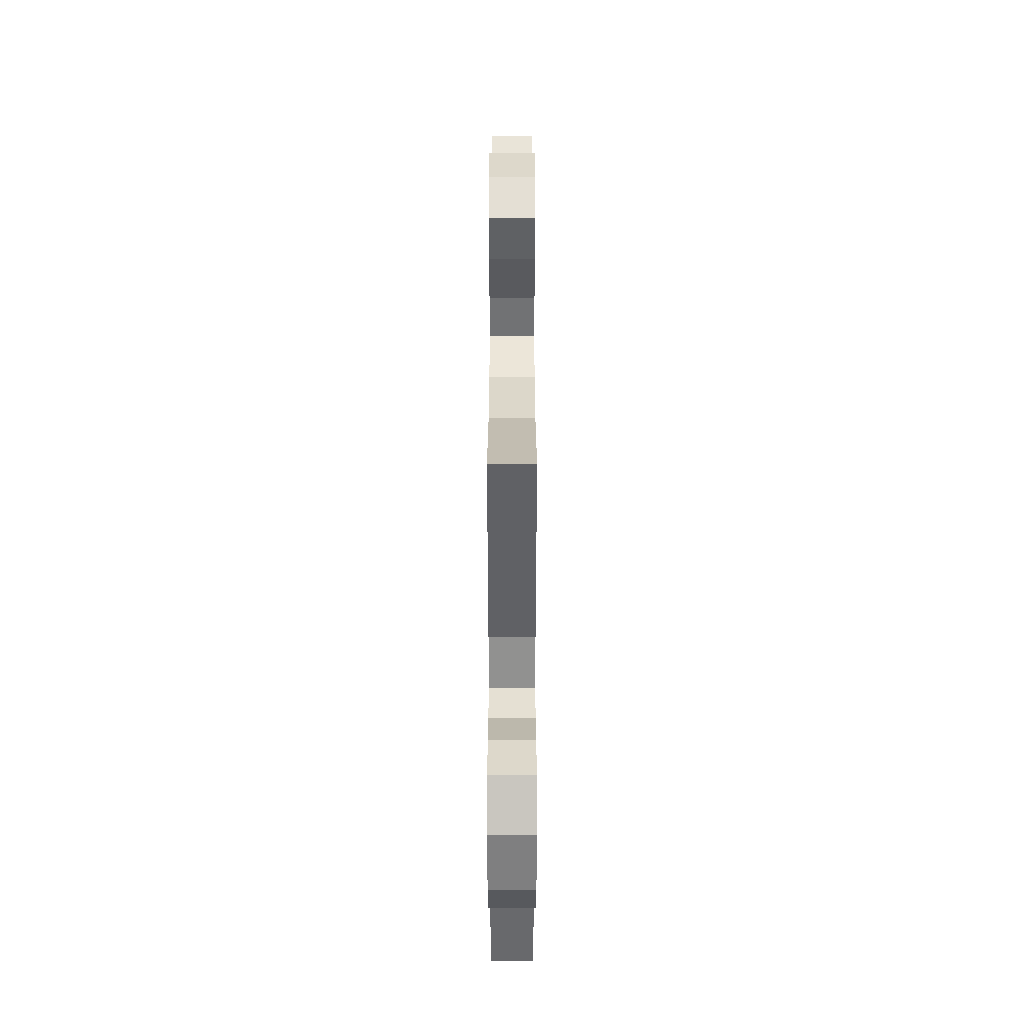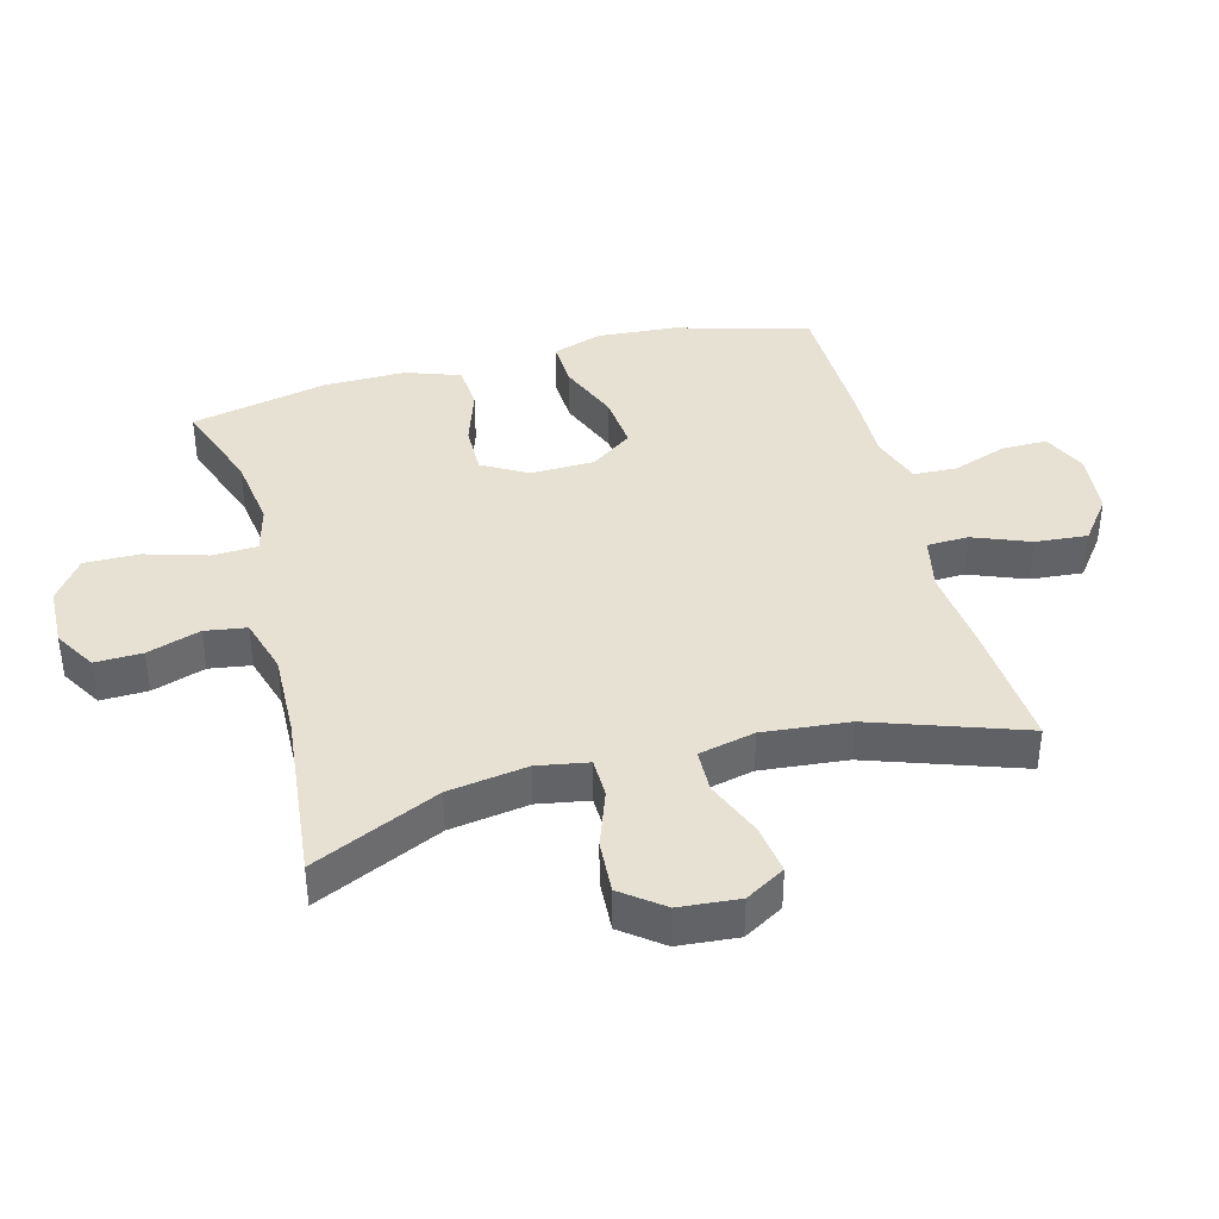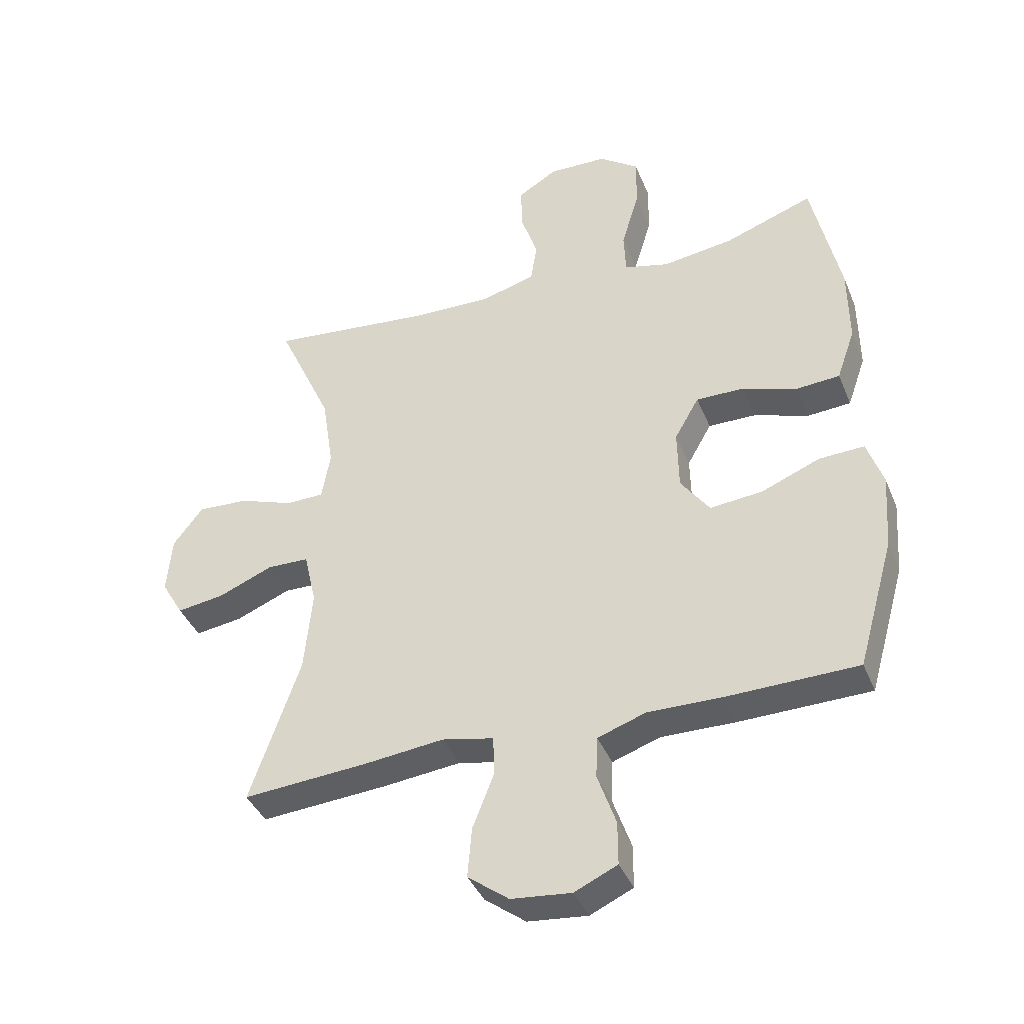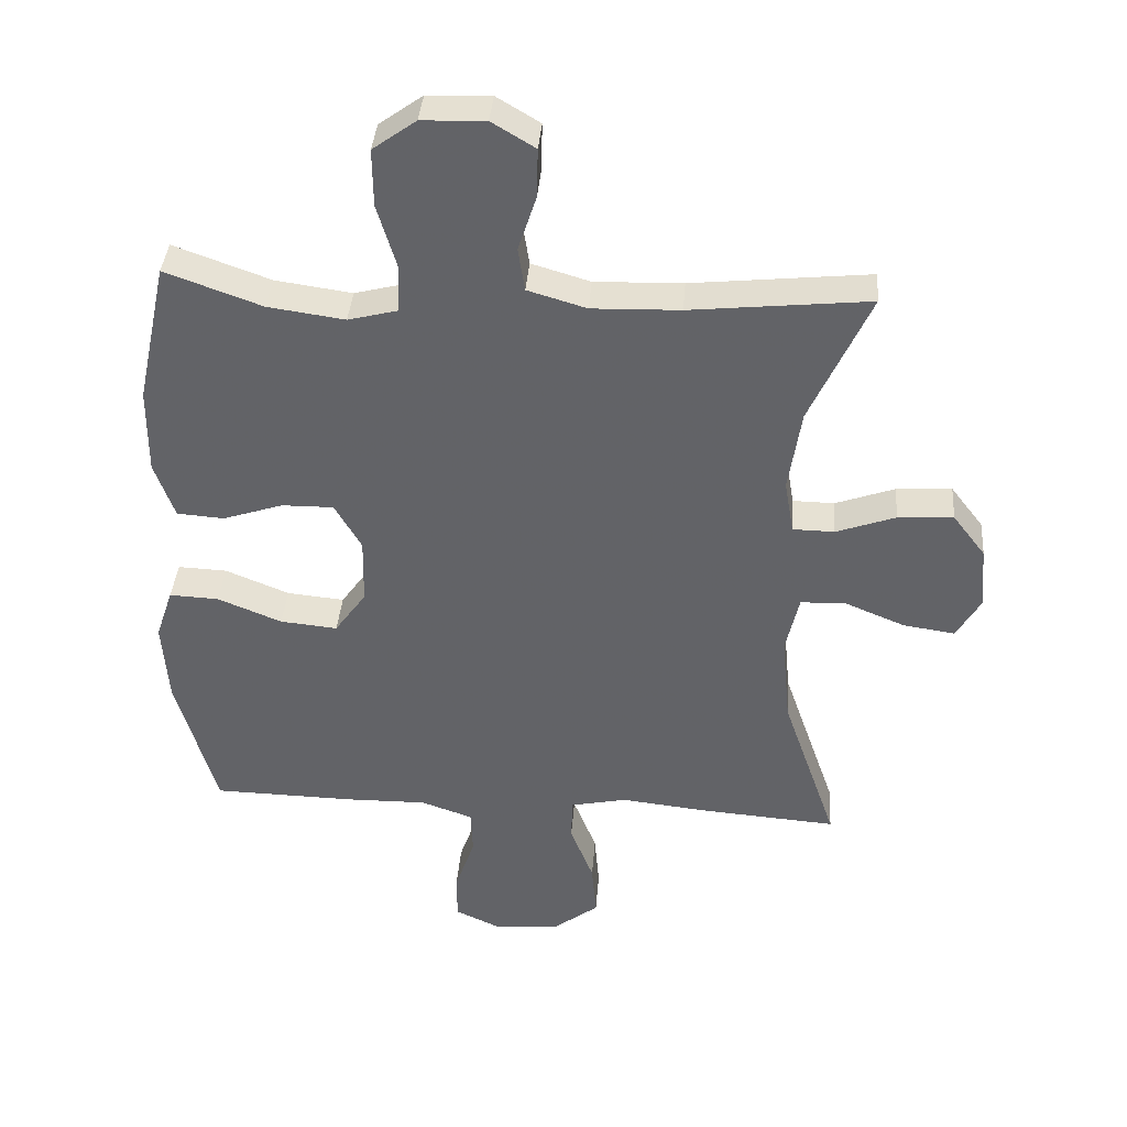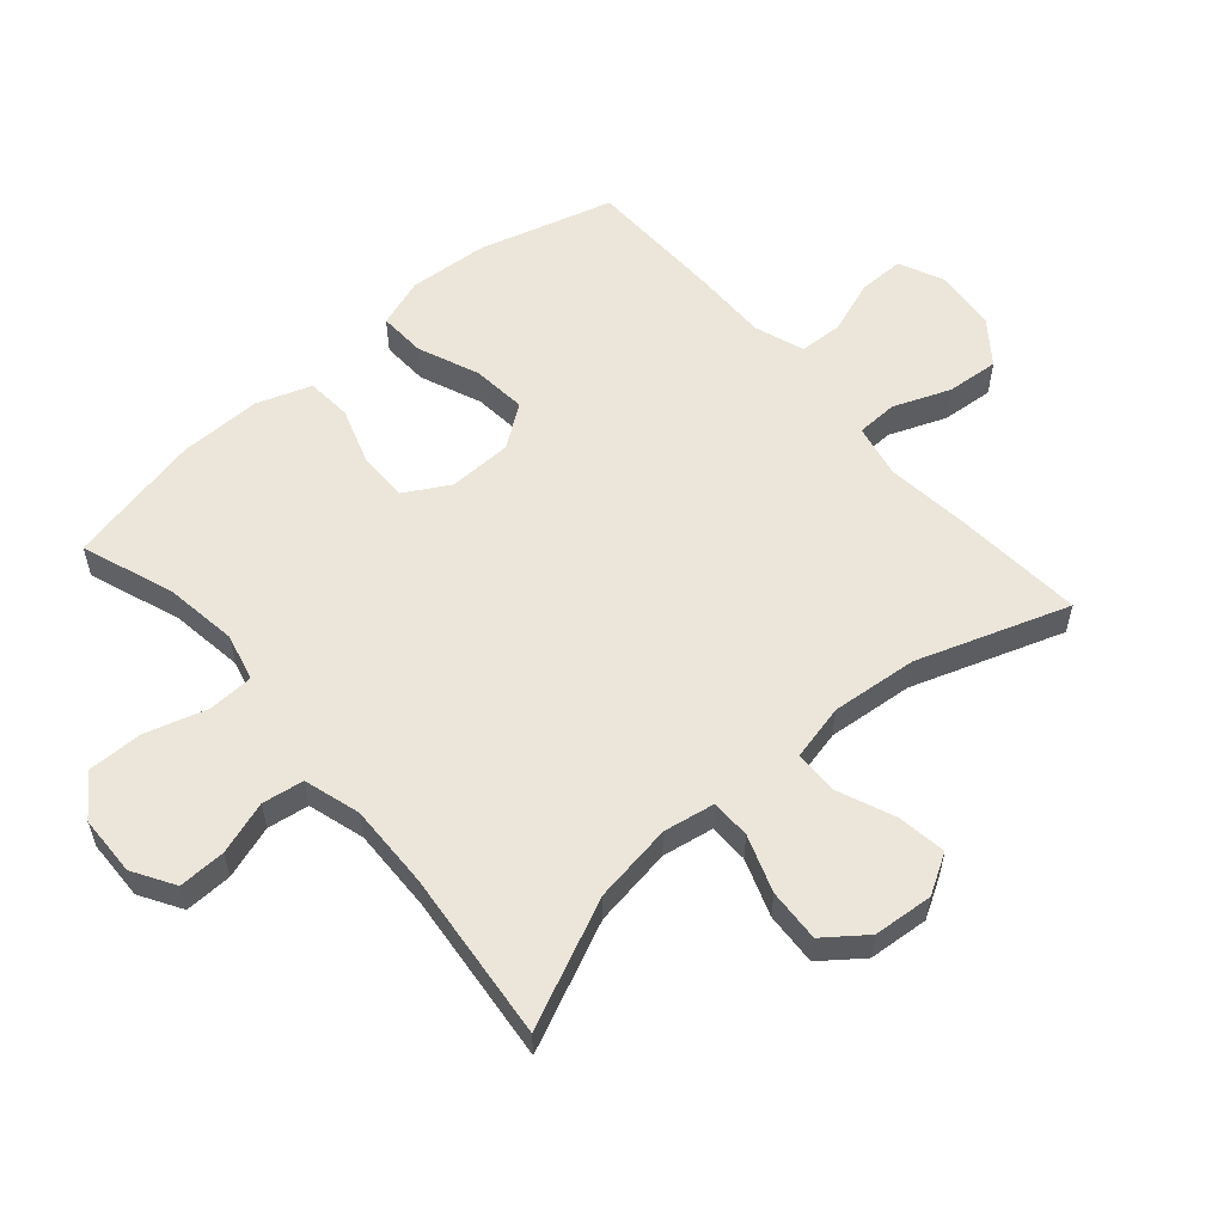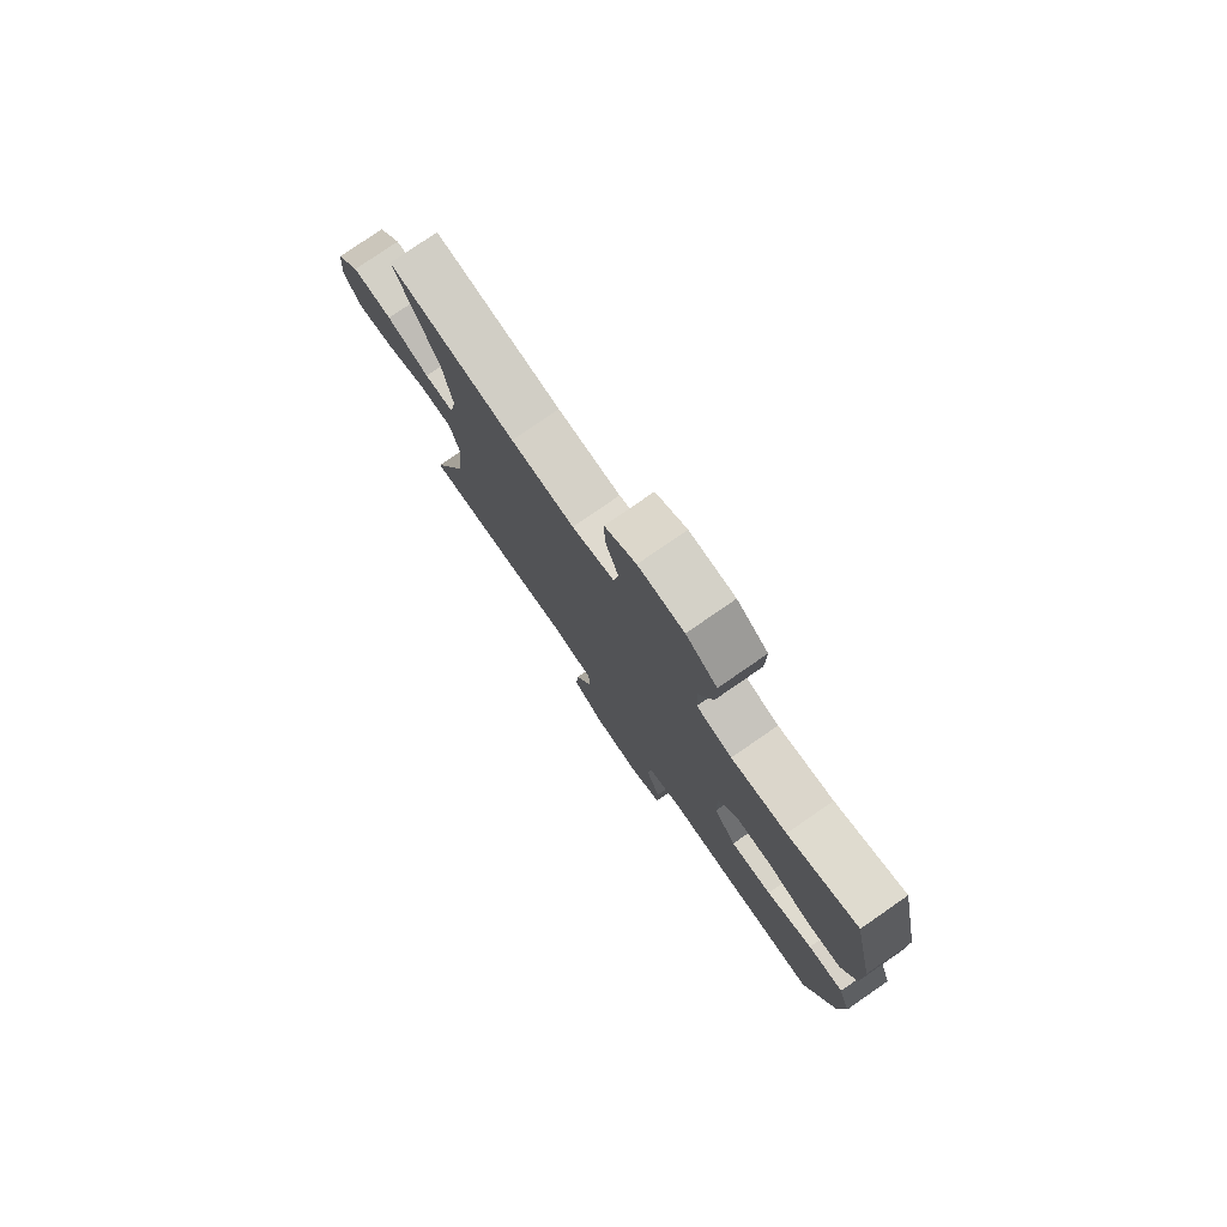
<metadata>
{"format":"obj","ext":"obj","renderer":"f3d","projection":"perspective","resolution":1024,"background":"white","views":[{"elev":-53.9,"azim":90.0,"up":"+Z"},{"elev":39.6,"azim":75.1,"up":"+Y"},{"elev":-39.7,"azim":-159.1,"up":"+Z"},{"elev":38.5,"azim":4.5,"up":"+Z"},{"elev":56.9,"azim":49.0,"up":"+Y"},{"elev":78.6,"azim":-124.6,"up":"+Z"}]}
</metadata>
<code>
v -0.5 0.07 0.5
v -0.355 0.07 0.448
v -0.24 0.07 0.432
v -0.166 0.07 0.451
v -0.163 0.07 0.522
v -0.192 0.07 0.619
v -0.193 0.07 0.705
v -0.128 0.07 0.752
v -0.033 0.07 0.755
v 0.032 0.07 0.716
v 0.03 0.07 0.642
v 0.003 0.07 0.559
v 0.013 0.07 0.494
v 0.101 0.07 0.468
v 0.233 0.07 0.472
v 0.5 0.07 0.5
v 0.41 0.07 0.302
v 0.391 0.07 0.178
v 0.405 0.07 0.098
v 0.467 0.07 0.097
v 0.556 0.07 0.129
v 0.639 0.07 0.134
v 0.688 0.07 0.07
v 0.696 0.07 -0.024
v 0.66 0.07 -0.086
v 0.583 0.07 -0.075
v 0.493 0.07 -0.038
v 0.425 0.07 -0.04
v 0.405 0.07 -0.128
v 0.418 0.07 -0.263
v 0.5 0.07 -0.5
v 0.295 0.07 -0.485
v 0.165 0.07 -0.471
v 0.081 0.07 -0.489
v 0.079 0.07 -0.554
v 0.114 0.07 -0.643
v 0.121 0.07 -0.725
v 0.054 0.07 -0.776
v -0.044 0.07 -0.786
v -0.114 0.07 -0.754
v -0.114 0.07 -0.683
v -0.084 0.07 -0.597
v -0.087 0.07 -0.529
v -0.165 0.07 -0.502
v -0.285 0.07 -0.504
v -0.5 0.07 -0.5
v -0.56 0.07 -0.289
v -0.569 0.07 -0.165
v -0.543 0.07 -0.088
v -0.469 0.07 -0.091
v -0.373 0.07 -0.13
v -0.287 0.07 -0.138
v -0.24 0.07 -0.072
v -0.238 0.07 0.028
v -0.278 0.07 0.098
v -0.356 0.07 0.097
v -0.446 0.07 0.067
v -0.517 0.07 0.072
v -0.547 0.07 0.157
v -0.546 0.07 0.286
v -0.5 0 0.5
v -0.355 0 0.448
v -0.24 0 0.432
v -0.166 0 0.451
v -0.163 0 0.522
v -0.192 0 0.619
v -0.193 0 0.705
v -0.128 0 0.752
v -0.033 0 0.755
v 0.032 0 0.716
v 0.03 0 0.642
v 0.003 0 0.559
v 0.013 0 0.494
v 0.101 0 0.468
v 0.233 0 0.472
v 0.5 0 0.5
v 0.41 0 0.302
v 0.391 0 0.178
v 0.405 0 0.098
v 0.467 0 0.097
v 0.556 0 0.129
v 0.639 0 0.134
v 0.688 0 0.07
v 0.696 0 -0.024
v 0.66 0 -0.086
v 0.583 0 -0.075
v 0.493 0 -0.038
v 0.425 0 -0.04
v 0.405 0 -0.128
v 0.418 0 -0.263
v 0.5 0 -0.5
v 0.295 0 -0.485
v 0.165 0 -0.471
v 0.081 0 -0.489
v 0.079 0 -0.554
v 0.114 0 -0.643
v 0.121 0 -0.725
v 0.054 0 -0.776
v -0.044 0 -0.786
v -0.114 0 -0.754
v -0.114 0 -0.683
v -0.084 0 -0.597
v -0.087 0 -0.529
v -0.165 0 -0.502
v -0.285 0 -0.504
v -0.5 0 -0.5
v -0.56 0 -0.289
v -0.569 0 -0.165
v -0.543 0 -0.088
v -0.469 0 -0.091
v -0.373 0 -0.13
v -0.287 0 -0.138
v -0.24 0 -0.072
v -0.238 0 0.028
v -0.278 0 0.098
v -0.356 0 0.097
v -0.446 0 0.067
v -0.517 0 0.072
v -0.547 0 0.157
v -0.546 0 0.286
f 60 1 2
f 59 60 2
f 58 59 2
f 57 58 2
f 56 57 2
f 55 56 2 3
f 54 55 3 4
f 53 54 4
f 49 50 51
f 48 49 51
f 47 48 51
f 46 47 51
f 45 46 51
f 44 45 51
f 43 44 51 52
f 40 41 42
f 39 40 42
f 38 39 42
f 37 38 42
f 36 37 42
f 35 36 42
f 34 35 42 43
f 30 31 32 33
f 29 30 33 34
f 43 52 53
f 34 43 53
f 29 34 53
f 28 29 53
f 25 26 27
f 24 25 27
f 23 24 27
f 22 23 27
f 21 22 27
f 20 21 27
f 15 16 17
f 14 15 17 18
f 13 14 18 19
f 10 11 12
f 9 10 12
f 8 9 12
f 7 8 12
f 6 7 12
f 5 6 12
f 4 5 12 13
f 4 13 19
f 53 4 19
f 28 53 19
f 19 20 27 28
f 62 61 120
f 62 120 119
f 62 119 118
f 62 118 117
f 62 117 116
f 63 62 116 115
f 64 63 115 114
f 64 114 113
f 111 110 109
f 111 109 108
f 111 108 107
f 111 107 106
f 111 106 105
f 111 105 104
f 112 111 104 103
f 102 101 100
f 102 100 99
f 102 99 98
f 102 98 97
f 102 97 96
f 102 96 95
f 103 102 95 94
f 93 92 91 90
f 94 93 90 89
f 113 112 103
f 113 103 94
f 113 94 89
f 113 89 88
f 87 86 85
f 87 85 84
f 87 84 83
f 87 83 82
f 87 82 81
f 87 81 80
f 77 76 75
f 78 77 75 74
f 79 78 74 73
f 72 71 70
f 72 70 69
f 72 69 68
f 72 68 67
f 72 67 66
f 72 66 65
f 73 72 65 64
f 79 73 64
f 79 64 113
f 79 113 88
f 88 87 80 79
f 1 61 62 2
f 2 62 63 3
f 3 63 64 4
f 4 64 65 5
f 5 65 66 6
f 6 66 67 7
f 7 67 68 8
f 8 68 69 9
f 9 69 70 10
f 10 70 71 11
f 11 71 72 12
f 12 72 73 13
f 13 73 74 14
f 14 74 75 15
f 15 75 76 16
f 16 76 77 17
f 17 77 78 18
f 18 78 79 19
f 19 79 80 20
f 20 80 81 21
f 21 81 82 22
f 22 82 83 23
f 23 83 84 24
f 24 84 85 25
f 25 85 86 26
f 26 86 87 27
f 27 87 88 28
f 28 88 89 29
f 29 89 90 30
f 30 90 91 31
f 31 91 92 32
f 32 92 93 33
f 33 93 94 34
f 34 94 95 35
f 35 95 96 36
f 36 96 97 37
f 37 97 98 38
f 38 98 99 39
f 39 99 100 40
f 40 100 101 41
f 41 101 102 42
f 42 102 103 43
f 43 103 104 44
f 44 104 105 45
f 45 105 106 46
f 46 106 107 47
f 47 107 108 48
f 48 108 109 49
f 49 109 110 50
f 50 110 111 51
f 51 111 112 52
f 52 112 113 53
f 53 113 114 54
f 54 114 115 55
f 55 115 116 56
f 56 116 117 57
f 57 117 118 58
f 58 118 119 59
f 59 119 120 60
f 60 120 61 1

</code>
